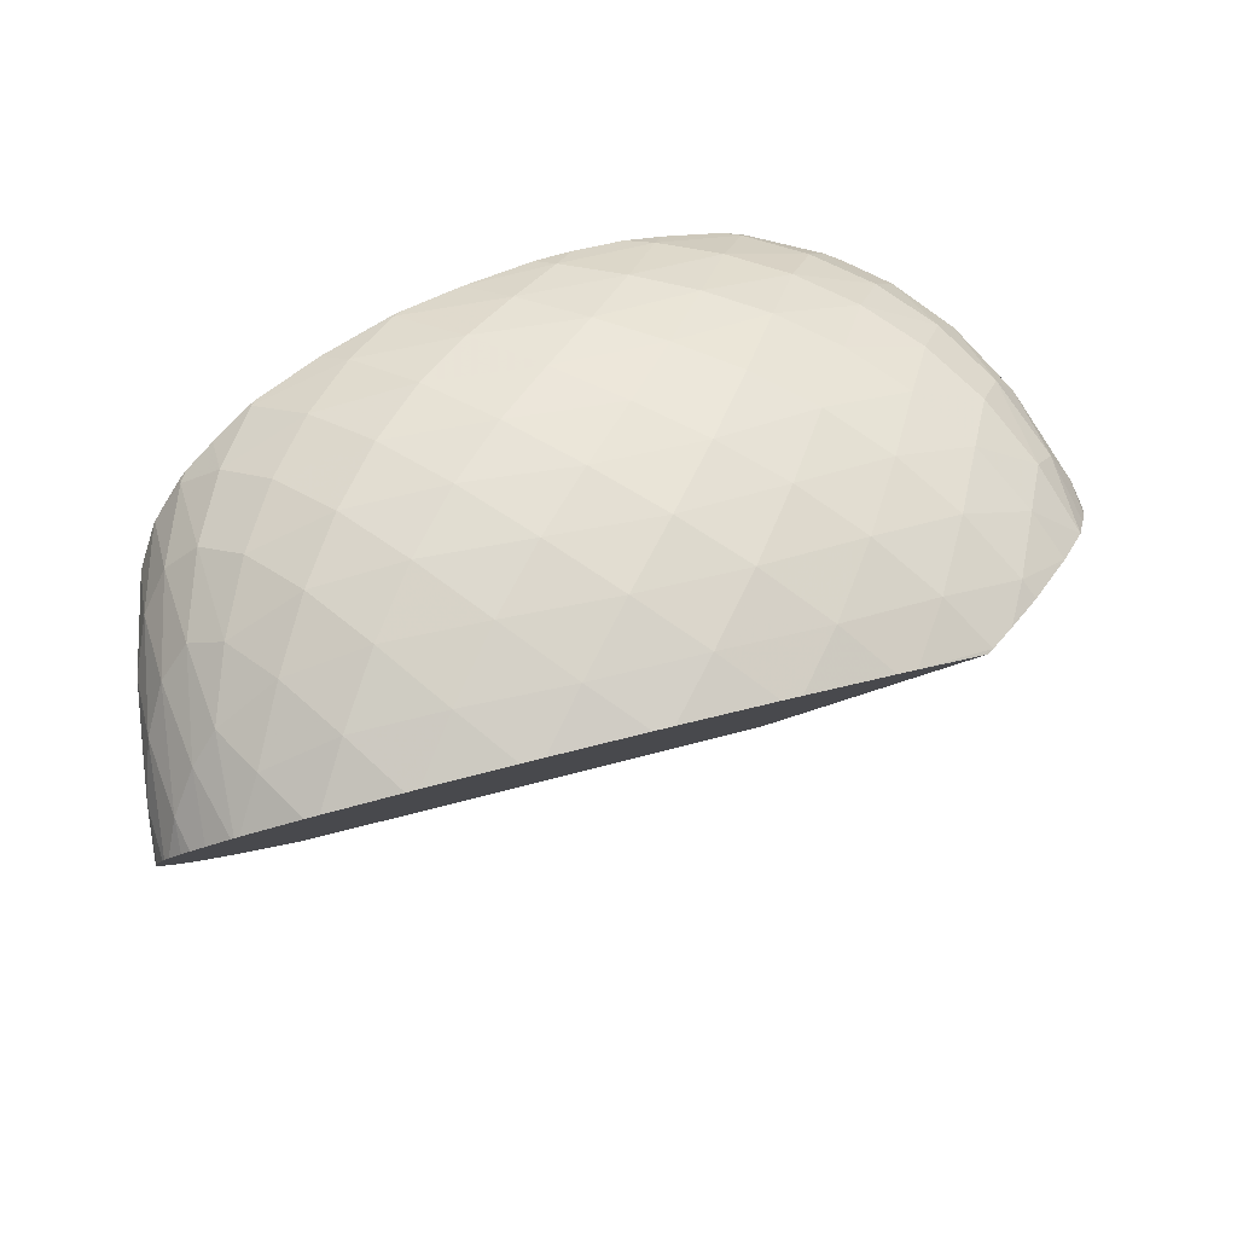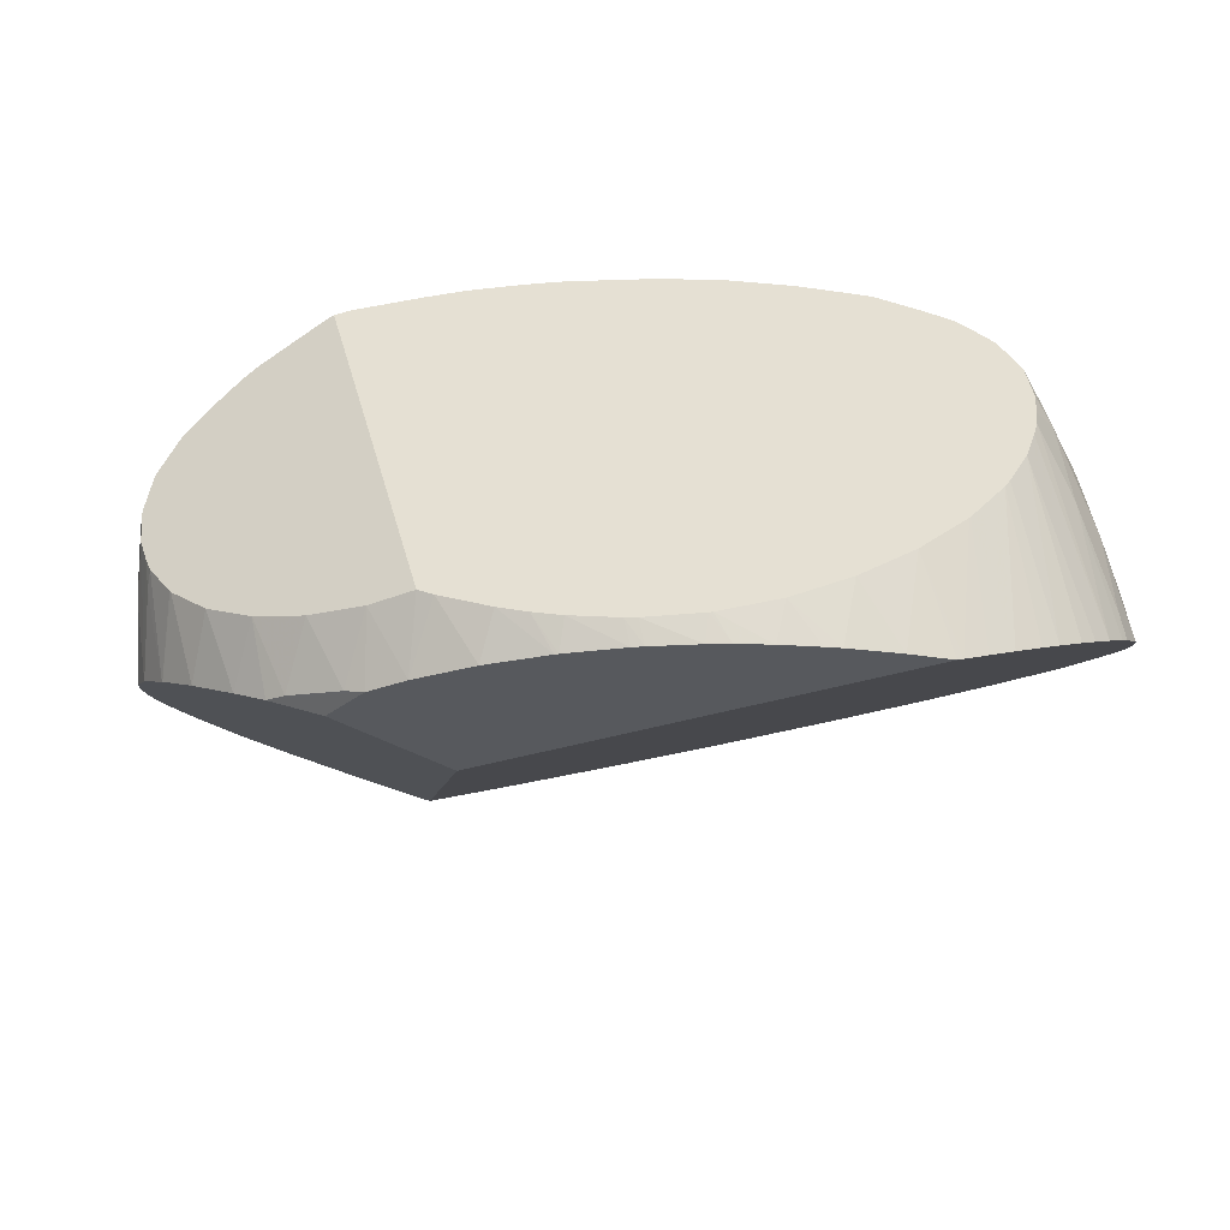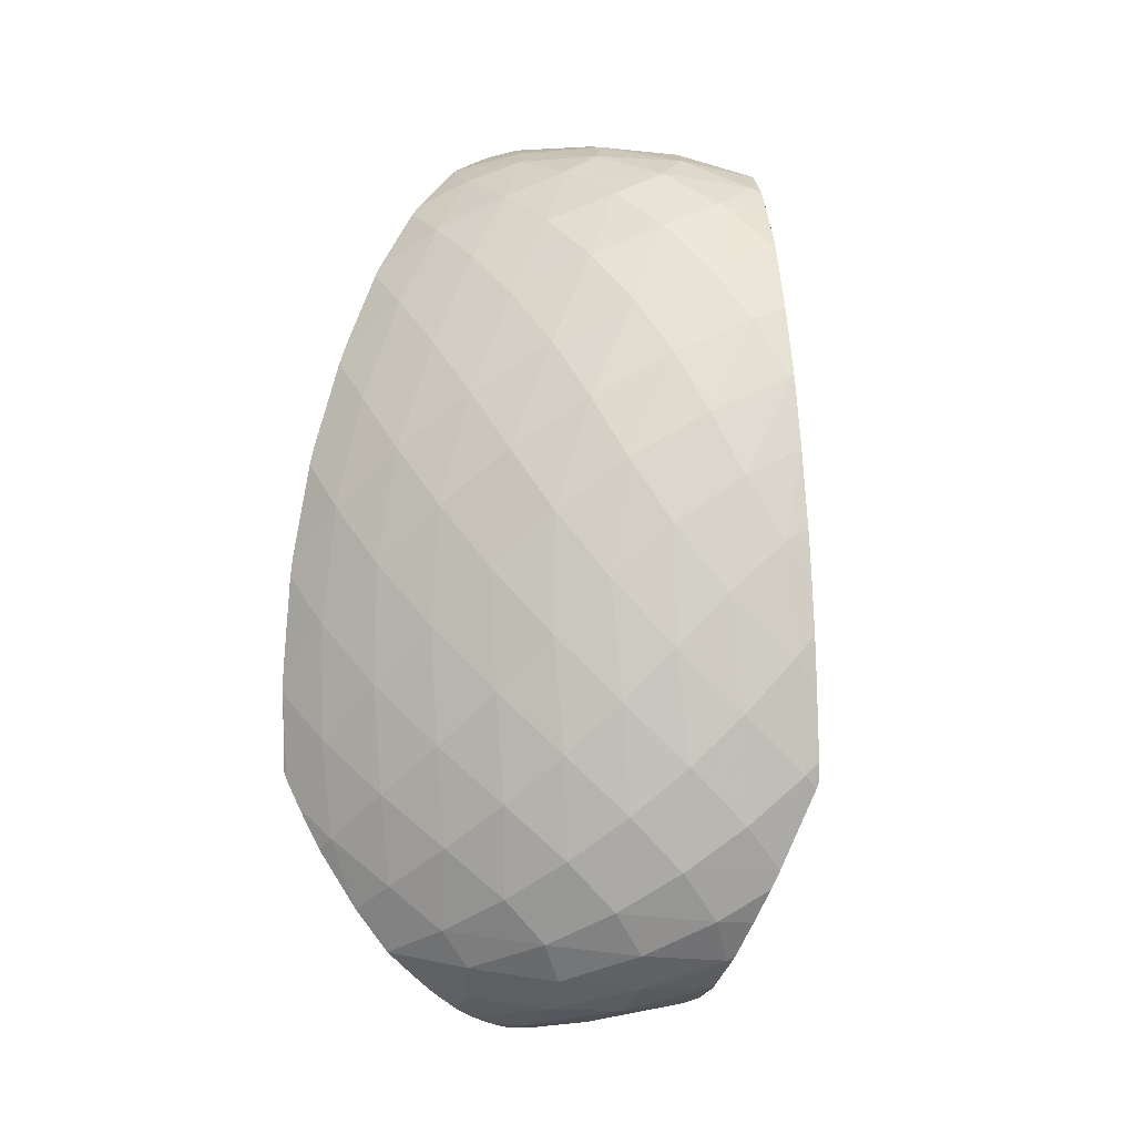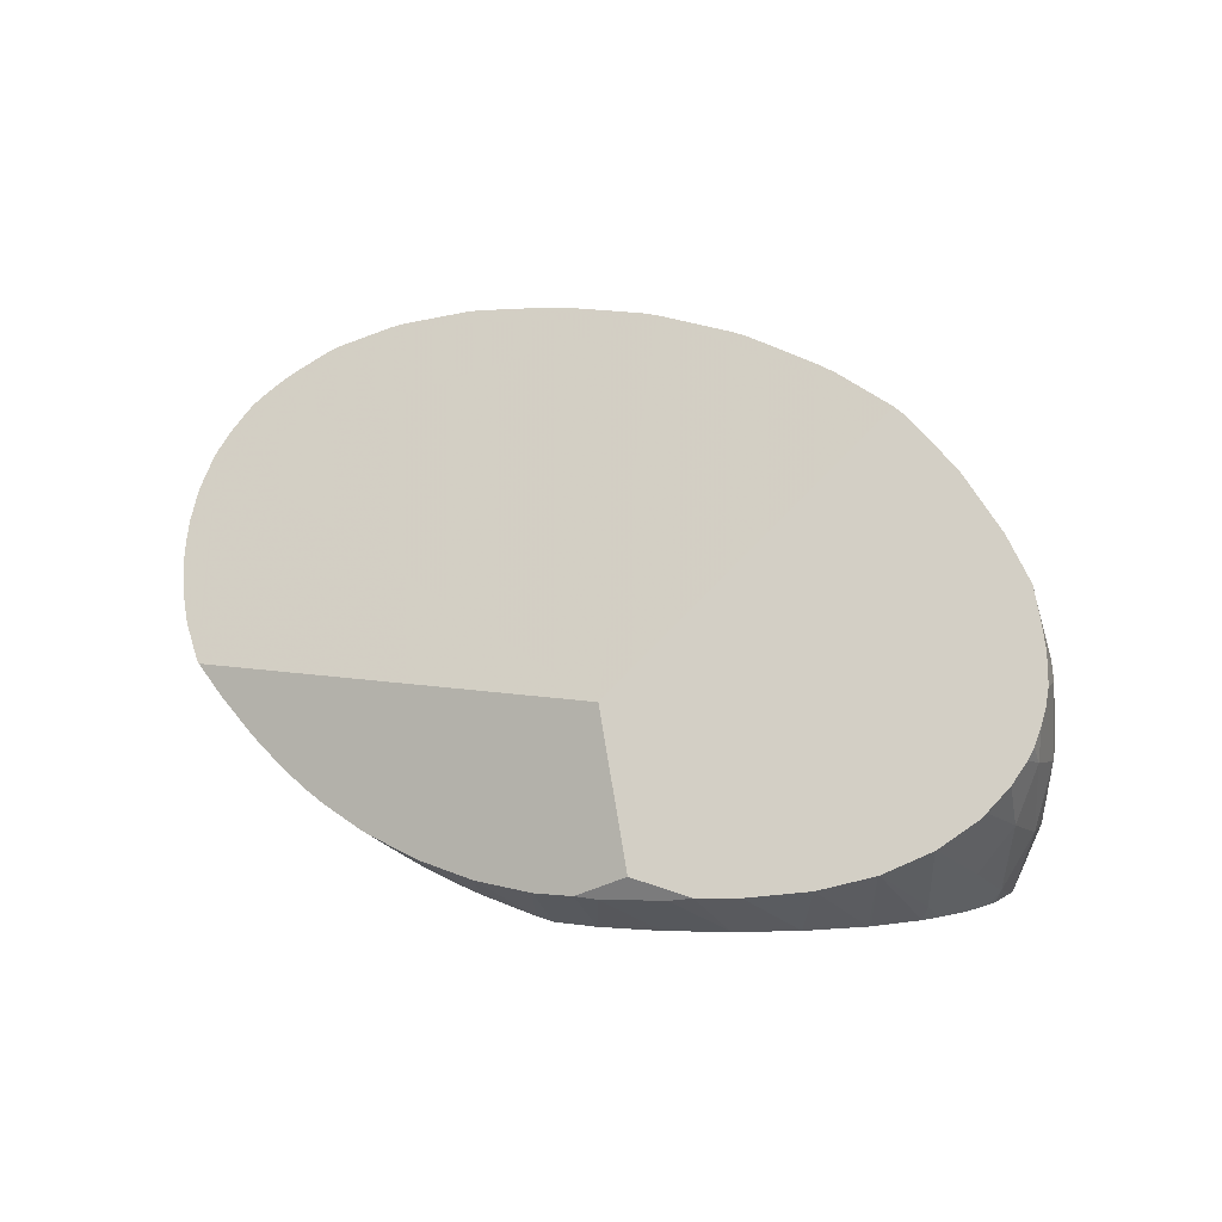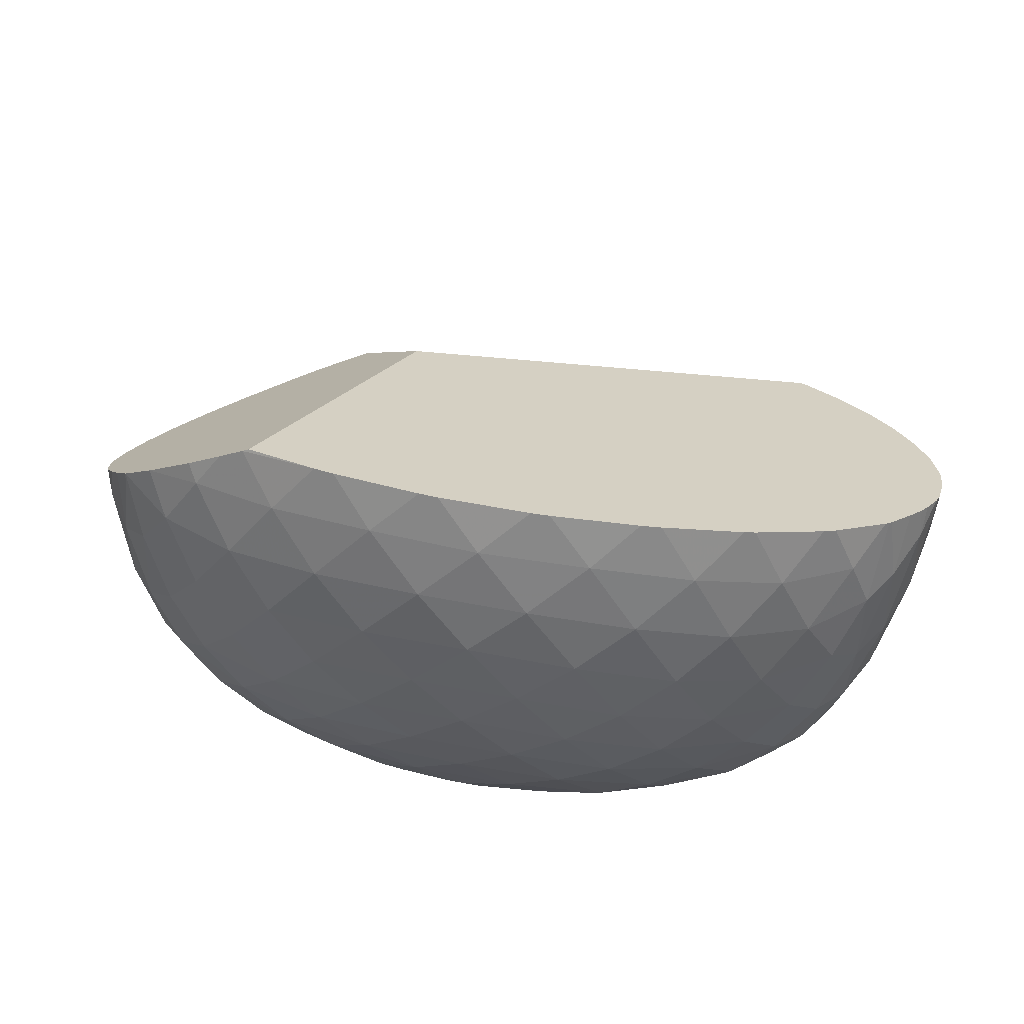
<metadata>
{"format":"obj","ext":"obj","renderer":"f3d","projection":"perspective","resolution":1024,"background":"white","views":[{"elev":41.2,"azim":-18.8,"up":"+Y"},{"elev":-54.7,"azim":-165.5,"up":"+Y"},{"elev":76.9,"azim":98.6,"up":"+Y"},{"elev":21.4,"azim":42.0,"up":"+Z"},{"elev":66.5,"azim":-169.5,"up":"+Z"}]}
</metadata>
<code>
v -0.09513 0.6676 -0.2329
v 0 0.6756 -0.2294
v -0.01711 0.6701 -0.2491
v 0 0.6693 -0.2526
v 0.04668 0.1491 -0.2215
v 0.02434 0.6677 -0.2574
v 0.0823 0.6613 -0.2688
v 0.1262 0.652 -0.2771
v 0.197 0.6339 -0.2903
v 0.1098 0.663 -0.2525
v 0.0578 0.6795 -0.1829
v 0.1679 0.6614 -0.2138
v 0.2126 0.6343 -0.2794
v 0.2224 0.625 -0.2918
v 0.2156 0.6262 -0.2935
v 0.09877 0.1695 -0.2338
v 0.06952 0.1177 -0.1863
v 0.1361 0.1273 -0.1797
v 0.1143 0.1772 -0.2376
v 0.3869 0.5411 -0.2401
v 0.2836 0.2349 -0.2097
v 0.1641 0.1846 -0.2277
v 0.1792 0.1357 -0.1708
v 0.002056 0.1111 -0.186
v -0.002248 0.1108 -0.1857
v -0.06397 0.1076 -0.1794
v -0.01264 0.1339 -0.2082
v -0.06218 0.1277 -0.1975
v -0.07606 0.1073 -0.1775
v -0.1263 0.1071 -0.1671
v -0.07481 0.127 -0.1949
v -0.4265 0.5233 -0.1535
v -0.4393 0.4944 -0.1486
v -0.428 0.5207 -0.153
v -0.4573 0.4835 -0.07027
v -0.448 0.4755 -0.1424
v -0.4466 0.4765 -0.1458
v -0.4471 0.4742 -0.1455
v -0.4511 0.4299 -0.1412
v -0.134 0.1299 -0.1829
v -0.4486 0.4025 -0.1396
v -0.1376 0.1304 -0.1822
v -0.1493 0.1076 -0.161
v -0.1846 0.1092 -0.1499
v -0.2002 0.1453 -0.1705
v -0.4096 0.2989 -0.1395
v -0.4041 0.2902 -0.1399
v -0.4217 0.1821 -0.0328
v -0.4061 0.17 -0.04349
v -0.4422 0.2012 -0.01603
v -0.337 0.1283 -0.08028
v -0.359 0.1402 -0.06982
v -0.3823 0.1533 -0.05821
v -0.3682 0.2476 -0.144
v -0.3667 0.2461 -0.1442
v -0.3181 0.2056 -0.151
v -0.2613 0.1711 -0.16
v -0.2904 0.1198 -0.1044
v -0.2393 0.1137 -0.1285
v -0.2236 0.1123 -0.135
v 0.2282 0.1543 -0.1411
v -0.3313 0.1259 -0.08242
v -0.4961 0.2979 0.06923
v 0.1462 0.2059 -0.01185
v 0.4261 0.4779 0.09722
v 0.3181 0.2053 -0.1507
v 0.2676 0.1729 -0.1499
v 0.2831 0.1802 -0.1534
v 0.2614 0.1713 -0.1601
v 0.2 0.145 -0.1703
v 0.2257 0.205 -0.2174
v 0.3352 0.2724 -0.2046
v 0.3679 0.2451 -0.1419
v 0.3771 0.3165 -0.2029
v 0.4198 0.408 -0.2094
v 0.3786 0.3187 -0.203
v 0.4046 0.3619 -0.2047
v 0.4112 0.3799 -0.2064
v 0.4134 0.3574 -0.186
v 0.4412 0.3221 -0.1063
v 0.4415 0.3225 -0.106
v 0.4626 0.3559 -0.08194
v 0.4308 0.3098 -0.113
v 0.4093 0.2843 -0.127
v 0.4084 0.2833 -0.1275
v 0.4776 0.4246 -0.009674
v 0.4792 0.4128 -0.02547
v 0.4748 0.3859 -0.05498
v 0.4785 0.4043 -0.03537
v 0.4752 0.4287 -0.04725
v 0.4618 0.4184 -0.1099
v 0.4658 0.3628 -0.07603
v 0.4409 0.3932 -0.1568
v 0.431 0.4516 -0.2001
v 0.4227 0.4392 -0.2142
v 0.4135 0.5003 -0.2269
v 0.4232 0.4545 -0.2167
v 0.448 0.4755 -0.1424
v 0.4573 0.4835 -0.07027
v 0.4748 0.4349 0.005154
v 0.4586 0.4724 0.01268
v 0.4319 0.5278 -0.07648
v 0.4312 0.5112 0.01378
v 0.401 0.5597 -0.05871
v 0.4007 0.5295 0.04354
v 0.3656 0.5762 -0.01427
v 0.3242 0.6114 -0.06872
v 0.3634 0.5934 -0.1214
v 0.3977 0.5628 -0.152
v 0.4262 0.523 -0.1581
v 0.3883 0.544 -0.2345
v 0.3566 0.5836 -0.218
v 0.3189 0.616 -0.1786
v 0.3189 0.5916 -0.2642
v 0.3008 0.6001 -0.2698
v 0.3508 0.5704 -0.2533
v 0.3836 0.5448 -0.2415
v 0.411 0.5044 -0.2282
v 0.2679 0.6292 -0.2319
v 0.2237 0.6532 -0.1701
v 0.2765 0.6368 -0.1211
v 0.2295 0.6436 -0.05205
v 0.1743 0.6637 -0.09885
v 0.1169 0.6753 -0.1411
v 0.05992 0.6759 -0.07024
v 0 0.6828 -0.1214
v -0.0578 0.6795 -0.1829
v -0.1169 0.6753 -0.1411
v -0.05992 0.6759 -0.07024
v -0.1743 0.6637 -0.09885
v -0.2237 0.6532 -0.1701
v -0.1679 0.6614 -0.2138
v -0.1599 0.6616 -0.2191
v -0.17 0.6601 -0.2169
v 0.01687 0.1404 -0.2147
v -0.2451 0.6416 -0.2
v -0.3136 0.6173 -0.1841
v -0.3189 0.616 -0.1786
v -0.2765 0.6368 -0.1211
v -0.2295 0.6436 -0.05205
v -0.1192 0.6605 -0.02453
v 0 0.6651 -0.007804
v -0.06008 0.6451 0.04578
v -0.1771 0.6362 0.0221
v -0.2804 0.6142 -0.001307
v -0.232 0.602 0.07179
v -0.3257 0.5752 0.05044
v -0.3656 0.5762 -0.01427
v -0.4007 0.5295 0.04354
v -0.401 0.5597 -0.05871
v -0.3242 0.6114 -0.06872
v -0.3634 0.5934 -0.1214
v -0.3977 0.5628 -0.152
v -0.4319 0.5278 -0.07648
v -0.4176 0.535 -0.1563
v -0.3965 0.5604 -0.1626
v -0.39 0.5667 -0.1644
v -0.3598 0.5882 -0.1723
v -0.3222 0.6132 -0.182
v -0.4586 0.4724 0.01268
v -0.4312 0.5112 0.01378
v -0.4261 0.4779 0.09722
v -0.3656 0.5252 0.1022
v -0.401 0.4655 0.1501
v -0.4315 0.4138 0.1714
v -0.4511 0.4425 0.1008
v -0.4749 0.3937 0.1091
v -0.4688 0.3783 0.1401
v -0.4763 0.3683 0.1313
v -0.4868 0.3525 0.1174
v -0.4903 0.3451 0.1108
v -0.496 0.3177 0.08672
v -0.4558 0.3913 0.1515
v -0.3725 0.4461 0.1999
v -0.4013 0.4302 0.1858
v -0.4928 0.3583 0.04929
v -0.4918 0.3405 0.1067
v -0.48 0.4207 0.0272
v -0.4752 0.4287 -0.04725
v -0.4618 0.4184 -0.1099
v -0.4668 0.3487 -0.06739
v -0.4843 0.362 -0.01479
v -0.4842 0.2822 0.0206
v -0.4813 0.2536 0.03016
v -0.4685 0.232 0.01117
v -0.4462 0.3841 -0.1386
v -0.4411 0.3675 -0.1384
v -0.4301 0.3362 -0.1382
v -0.455 0.2153 -0.003564
v -0.4861 0.2625 0.03799
v -0.4926 0.2826 0.05576
v -0.4955 0.2919 0.06398
v -0.0499 0.5102 0.2564
v -0.2743 0.4789 0.2288
v -0.3593 0.4517 0.2048
v -0.3257 0.5048 0.1692
v -0.2864 0.4758 0.226
v -0.2321 0.528 0.1919
v -0.2815 0.5583 0.1217
v -0.1779 0.5766 0.1446
v -0.1196 0.542 0.2105
v -0.1874 0.4959 0.2438
v -0.1656 0.4992 0.2467
v -0.07003 0.5091 0.2554
v 0 0.5486 0.2163
v -0.05986 0.586 0.1609
v -0.1197 0.616 0.09536
v 0 0.62 0.1072
v 0.06008 0.6451 0.04578
v 0.1197 0.616 0.09536
v 0.1771 0.6362 0.0221
v 0.232 0.602 0.07179
v 0.1779 0.5766 0.1446
v 0.05986 0.586 0.1609
v 0.1196 0.542 0.2105
v 0.2321 0.528 0.1919
v 0.2815 0.5583 0.1217
v 0.3257 0.5752 0.05044
v 0.2804 0.6142 -0.001307
v 0.1192 0.6605 -0.02453
v 0.3656 0.5252 0.1022
v 0.444 0.4672 0.06958
v 0.4554 0.4594 0.05091
v 0.4702 0.4444 0.02054
v 0.4627 0.4527 0.03678
v 0.3896 0.4847 0.1347
v 0.3366 0.4875 0.1808
v 0.3257 0.5048 0.1692
v 0.2988 0.4849 0.208
v 0.2716 0.4821 0.2264
v 0.1874 0.4959 0.2438
v 0.2645 0.4805 0.2302
v 0.0499 0.5102 0.2564
v 0.07003 0.5091 0.2554
v 0.1656 0.4992 0.2467
v 0.1194 0.5029 0.25
v -0.4272 0.4167 0.1739
v -0.4342 0.4117 0.1696
f 2 3 1
f 4 3 2
f 4 5 3
f 4 6 5
f 4 2 6
f 6 2 7
f 6 7 5
f 8 5 7
f 8 9 5
f 8 10 9
f 8 7 10
f 10 7 2
f 10 2 11
f 10 11 12
f 13 10 12
f 9 10 13
f 9 13 14
f 9 14 15
f 9 15 16
f 9 16 5
f 16 17 5
f 16 18 17
f 16 19 18
f 16 15 19
f 19 15 20
f 21 19 20
f 22 19 21
f 22 18 19
f 23 18 22
f 23 24 18
f 23 25 24
f 26 25 23
f 26 27 25
f 26 28 27
f 26 29 28
f 26 23 29
f 30 29 23
f 31 29 30
f 31 28 29
f 31 32 28
f 33 32 31
f 34 32 33
f 34 35 32
f 34 36 35
f 34 33 36
f 33 37 36
f 33 31 37
f 38 37 31
f 38 36 37
f 38 39 36
f 38 31 39
f 40 39 31
f 40 41 39
f 40 42 41
f 40 43 42
f 40 30 43
f 40 31 30
f 43 30 23
f 43 23 44
f 43 44 42
f 45 42 44
f 45 46 42
f 47 46 45
f 47 48 46
f 49 48 47
f 49 50 48
f 49 51 50
f 49 52 51
f 49 53 52
f 49 47 53
f 47 54 53
f 47 45 54
f 55 54 45
f 55 51 54
f 55 56 51
f 57 56 55
f 57 58 56
f 57 59 58
f 57 45 59
f 57 55 45
f 60 59 45
f 60 23 59
f 60 44 23
f 60 45 44
f 59 23 61
f 58 59 61
f 58 61 62
f 58 62 56
f 62 51 56
f 62 63 51
f 62 64 63
f 61 64 62
f 61 65 64
f 61 66 65
f 67 66 61
f 68 66 67
f 68 21 66
f 68 69 21
f 68 23 69
f 68 61 23
f 68 67 61
f 69 23 70
f 71 69 70
f 71 21 69
f 71 22 21
f 71 70 22
f 23 22 70
f 72 66 21
f 72 73 66
f 72 74 73
f 72 21 74
f 75 74 21
f 75 76 74
f 75 77 76
f 78 77 75
f 78 79 77
f 78 80 79
f 78 75 80
f 80 75 81
f 80 81 82
f 80 82 83
f 80 83 84
f 80 84 79
f 79 84 77
f 76 77 84
f 76 84 85
f 76 85 74
f 85 73 74
f 85 84 73
f 84 86 73
f 84 87 86
f 83 87 84
f 83 82 87
f 88 87 82
f 89 87 88
f 89 90 87
f 89 88 90
f 88 91 90
f 92 91 88
f 93 91 92
f 93 94 91
f 93 75 94
f 81 75 93
f 81 93 82
f 93 92 82
f 92 88 82
f 75 95 94
f 75 21 95
f 95 21 20
f 96 95 20
f 97 95 96
f 94 95 97
f 94 97 96
f 94 96 98
f 94 98 91
f 91 98 90
f 99 90 98
f 99 100 90
f 99 101 100
f 102 101 99
f 102 103 101
f 104 103 102
f 104 105 103
f 104 106 105
f 104 107 106
f 104 108 107
f 104 109 108
f 104 102 109
f 109 102 110
f 109 110 111
f 112 109 111
f 112 108 109
f 112 113 108
f 114 113 112
f 114 115 113
f 114 116 115
f 114 112 116
f 112 111 116
f 117 116 111
f 117 15 116
f 117 20 15
f 117 111 20
f 118 20 111
f 118 96 20
f 118 110 96
f 118 111 110
f 96 110 98
f 99 98 110
f 102 99 110
f 115 116 15
f 14 115 15
f 14 13 115
f 13 119 115
f 13 12 119
f 120 119 12
f 120 113 119
f 121 113 120
f 121 108 113
f 121 107 108
f 121 122 107
f 121 123 122
f 121 120 123
f 124 123 120
f 124 125 123
f 124 126 125
f 124 11 126
f 124 12 11
f 124 120 12
f 126 11 127
f 128 126 127
f 128 129 126
f 128 130 129
f 128 131 130
f 128 132 131
f 128 127 132
f 133 132 127
f 133 134 132
f 133 135 134
f 133 1 135
f 133 127 1
f 2 1 127
f 2 127 11
f 1 5 135
f 1 3 5
f 24 135 5
f 24 25 135
f 27 135 25
f 27 136 135
f 137 136 27
f 131 136 137
f 131 132 136
f 132 134 136
f 136 134 135
f 131 137 138
f 131 138 139
f 130 131 139
f 130 139 140
f 130 140 141
f 130 141 129
f 141 142 129
f 141 143 142
f 141 144 143
f 141 140 144
f 145 144 140
f 145 146 144
f 145 147 146
f 148 147 145
f 148 149 147
f 148 150 149
f 148 151 150
f 148 145 151
f 151 145 140
f 151 140 139
f 151 139 152
f 151 152 150
f 153 150 152
f 153 154 150
f 153 32 154
f 155 32 153
f 155 28 32
f 155 156 28
f 155 153 156
f 156 153 157
f 156 157 28
f 157 27 28
f 158 27 157
f 158 159 27
f 158 152 159
f 158 157 152
f 153 152 157
f 152 138 159
f 139 138 152
f 137 159 138
f 137 27 159
f 154 32 35
f 154 35 160
f 154 160 161
f 154 161 150
f 161 149 150
f 162 149 161
f 162 163 149
f 162 164 163
f 162 165 164
f 162 166 165
f 162 161 166
f 166 161 160
f 167 166 160
f 167 168 166
f 169 168 167
f 169 170 168
f 169 167 170
f 170 167 171
f 170 171 172
f 170 172 168
f 172 173 168
f 172 174 173
f 172 175 174
f 172 63 175
f 172 176 63
f 177 176 172
f 177 171 176
f 177 172 171
f 171 178 176
f 167 178 171
f 167 160 178
f 35 178 160
f 35 179 178
f 36 179 35
f 36 180 179
f 36 39 180
f 41 180 39
f 181 180 41
f 181 182 180
f 181 183 182
f 181 184 183
f 181 185 184
f 181 186 185
f 181 41 186
f 41 42 186
f 187 186 42
f 187 185 186
f 187 188 185
f 187 42 188
f 188 42 46
f 48 188 46
f 48 50 188
f 189 188 50
f 189 185 188
f 189 50 185
f 185 50 184
f 184 50 63
f 190 184 63
f 190 183 184
f 190 191 183
f 192 191 190
f 192 182 191
f 192 176 182
f 192 63 176
f 192 190 63
f 176 179 182
f 176 178 179
f 180 182 179
f 183 191 182
f 50 51 63
f 175 63 174
f 174 63 193
f 194 174 193
f 195 174 194
f 195 196 174
f 197 196 195
f 197 194 196
f 197 195 194
f 198 196 194
f 198 199 196
f 198 200 199
f 198 201 200
f 202 201 198
f 202 203 201
f 202 194 203
f 202 198 194
f 204 203 194
f 204 201 203
f 204 193 201
f 204 194 193
f 201 193 205
f 201 205 206
f 201 206 200
f 206 207 200
f 208 207 206
f 208 143 207
f 208 209 143
f 210 209 208
f 210 211 209
f 210 212 211
f 210 213 212
f 210 214 213
f 210 208 214
f 208 206 214
f 214 206 205
f 214 205 215
f 213 214 215
f 213 215 216
f 213 216 217
f 213 217 212
f 218 212 217
f 219 212 218
f 219 211 212
f 122 211 219
f 122 220 211
f 122 123 220
f 123 125 220
f 220 125 142
f 220 142 209
f 220 209 211
f 142 143 209
f 129 142 125
f 126 129 125
f 122 219 107
f 106 107 219
f 106 219 218
f 106 218 105
f 105 218 221
f 105 221 65
f 105 65 103
f 222 103 65
f 222 223 103
f 222 224 223
f 222 86 224
f 222 73 86
f 222 65 73
f 73 65 66
f 86 100 224
f 86 90 100
f 86 87 90
f 100 101 224
f 225 224 101
f 225 223 224
f 225 101 223
f 103 223 101
f 226 65 221
f 226 227 65
f 226 228 227
f 226 221 228
f 221 217 228
f 221 218 217
f 216 228 217
f 229 228 216
f 229 227 228
f 229 230 227
f 229 216 230
f 230 216 231
f 230 231 232
f 230 232 65
f 230 65 227
f 65 232 64
f 232 193 64
f 233 193 232
f 233 205 193
f 233 215 205
f 234 215 233
f 234 235 215
f 234 233 235
f 235 233 231
f 235 231 215
f 216 215 231
f 233 236 231
f 233 232 236
f 236 232 231
f 64 193 63
f 207 143 144
f 146 207 144
f 146 200 207
f 146 199 200
f 146 147 199
f 147 163 199
f 147 149 163
f 199 163 196
f 164 196 163
f 164 174 196
f 237 174 164
f 237 165 174
f 237 164 165
f 173 174 165
f 238 173 165
f 238 166 173
f 238 165 166
f 173 166 168
f 17 24 5
f 17 18 24
f 115 119 113
f 52 54 51
f 52 53 54

</code>
